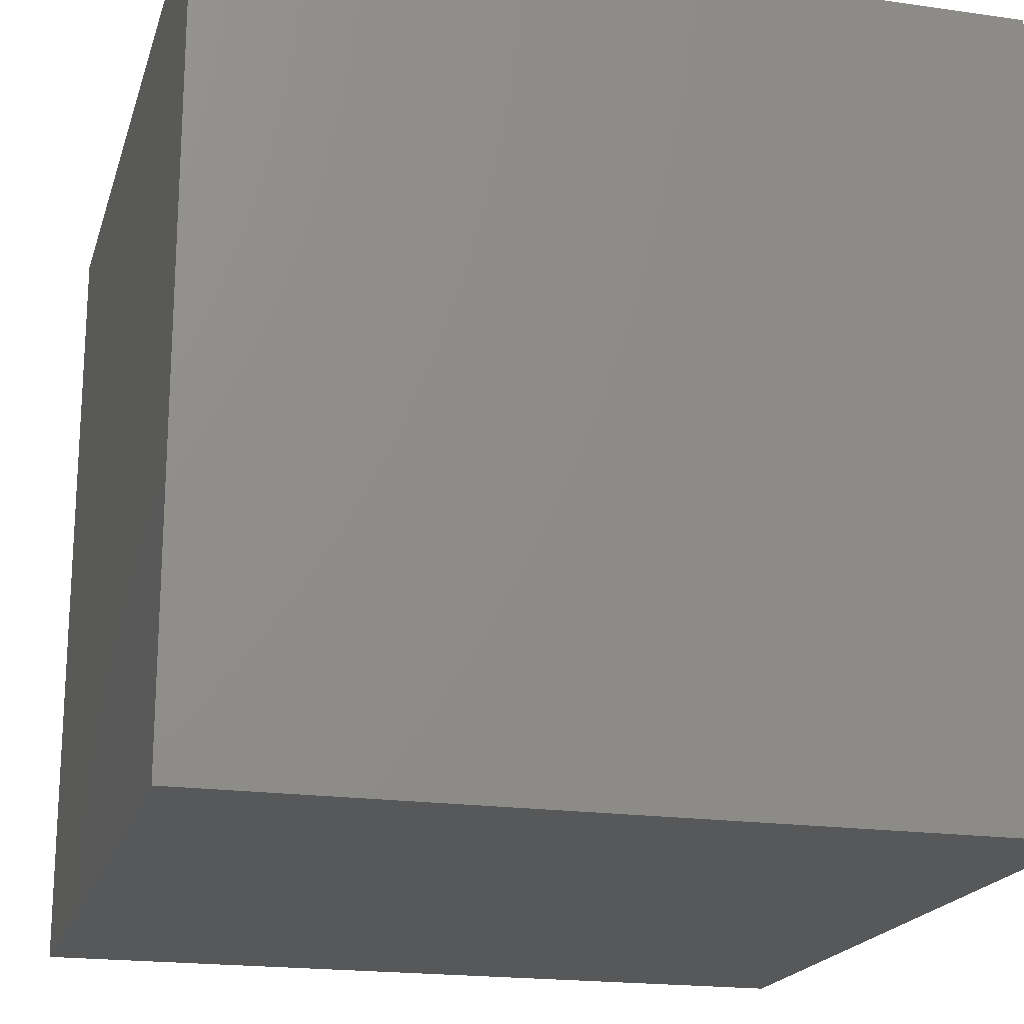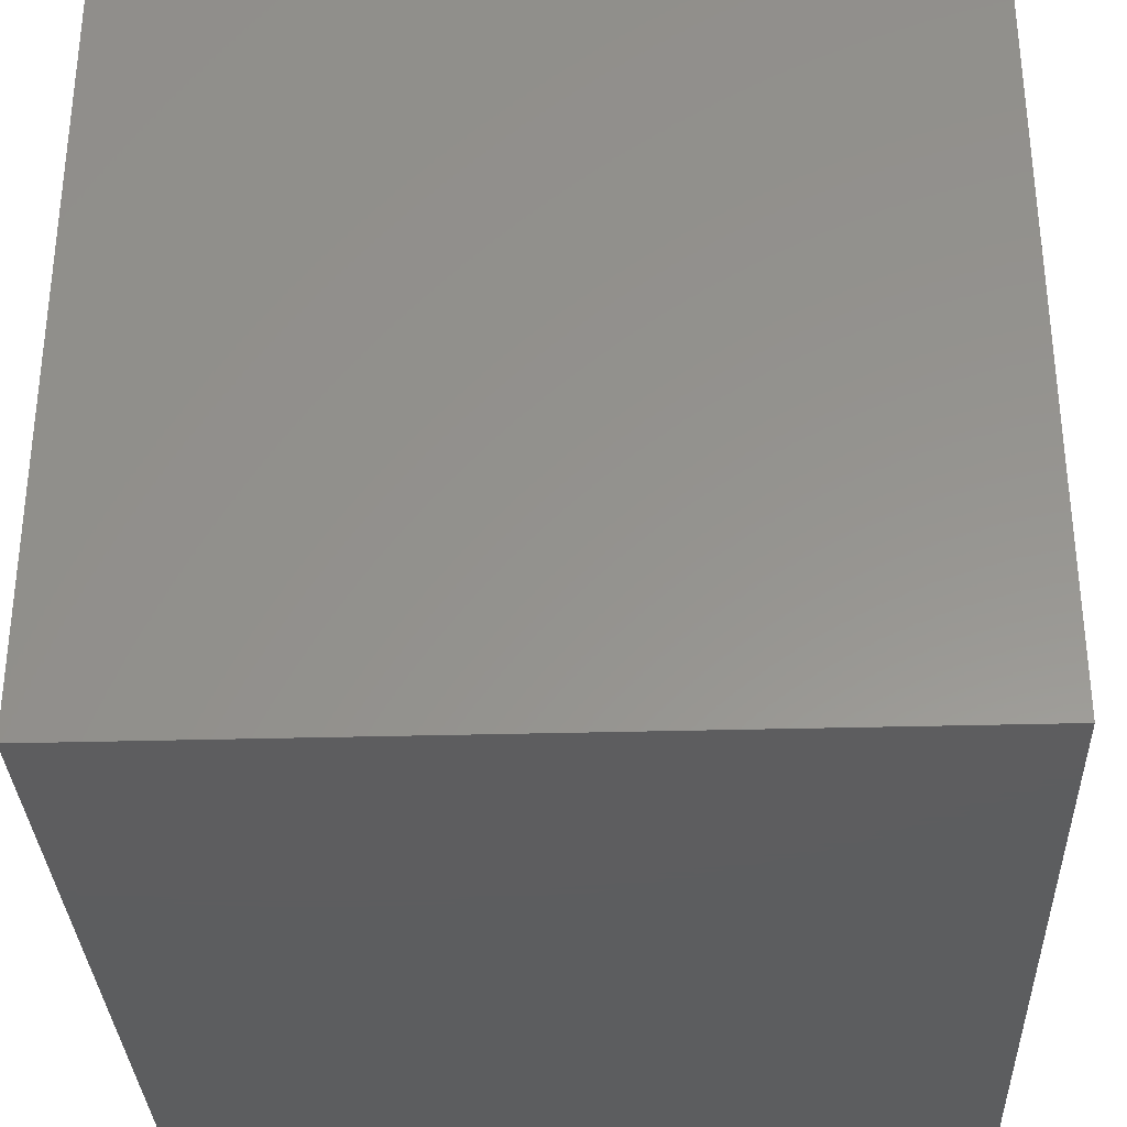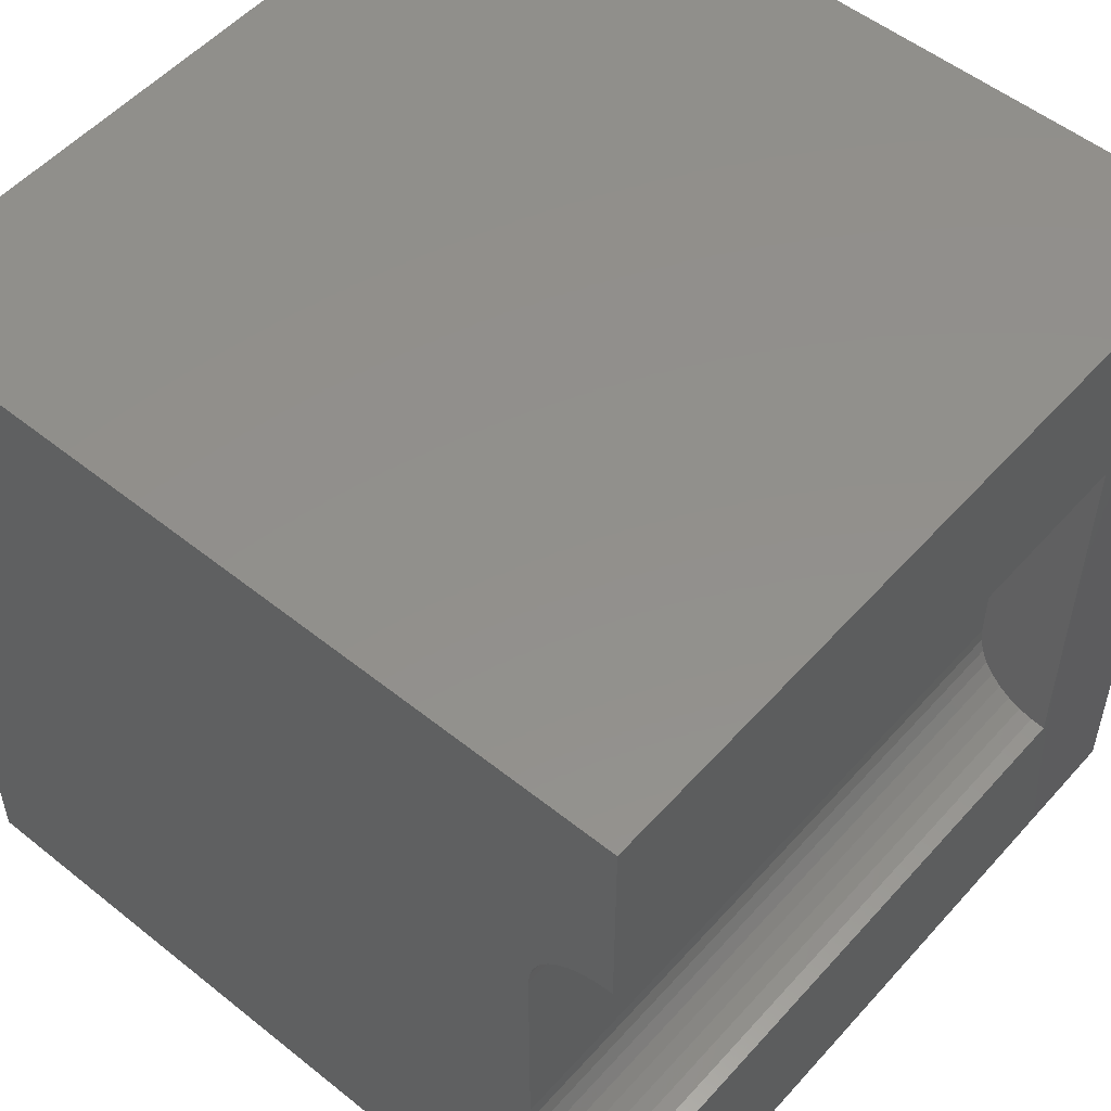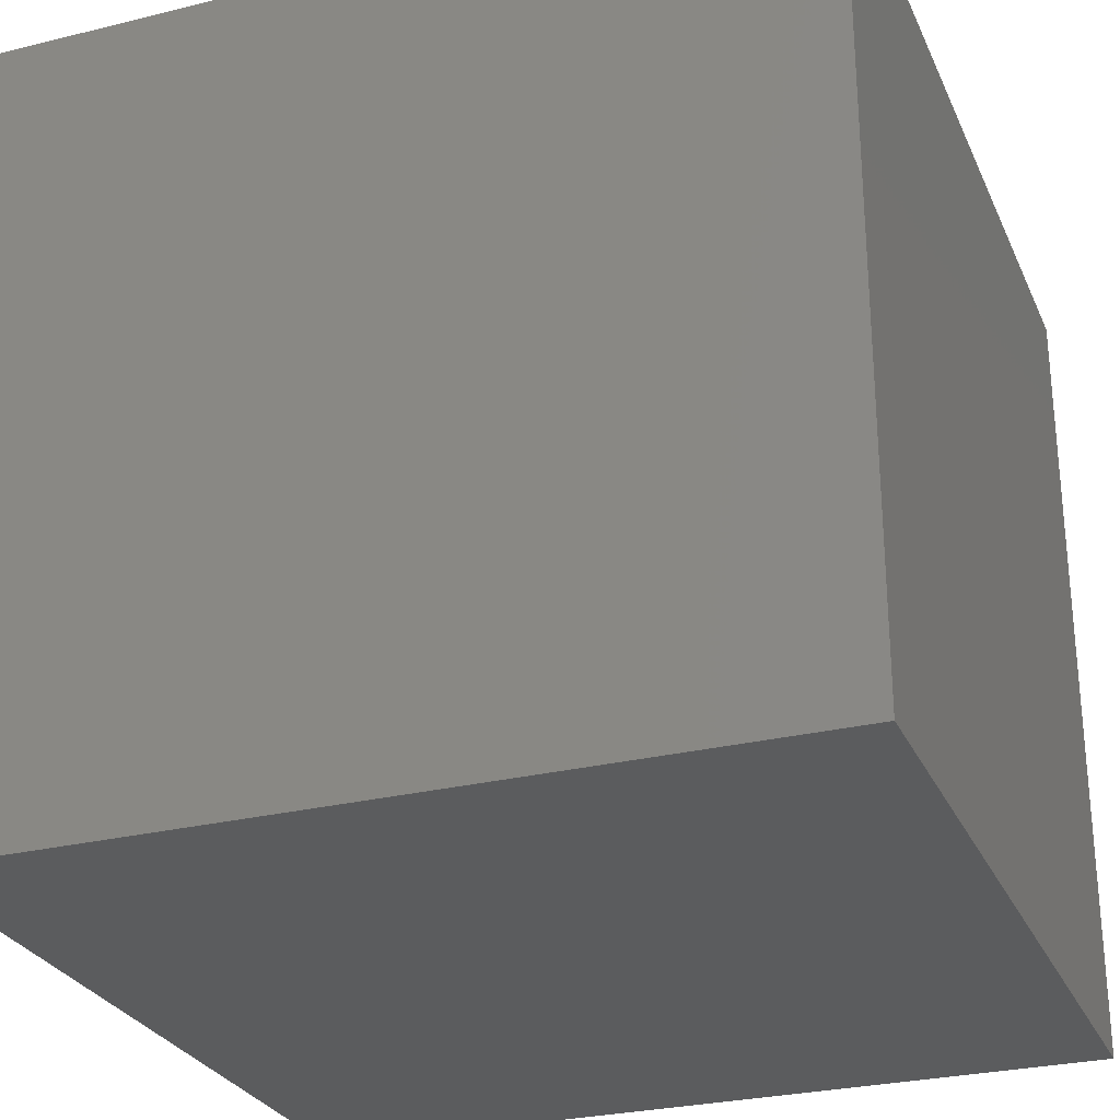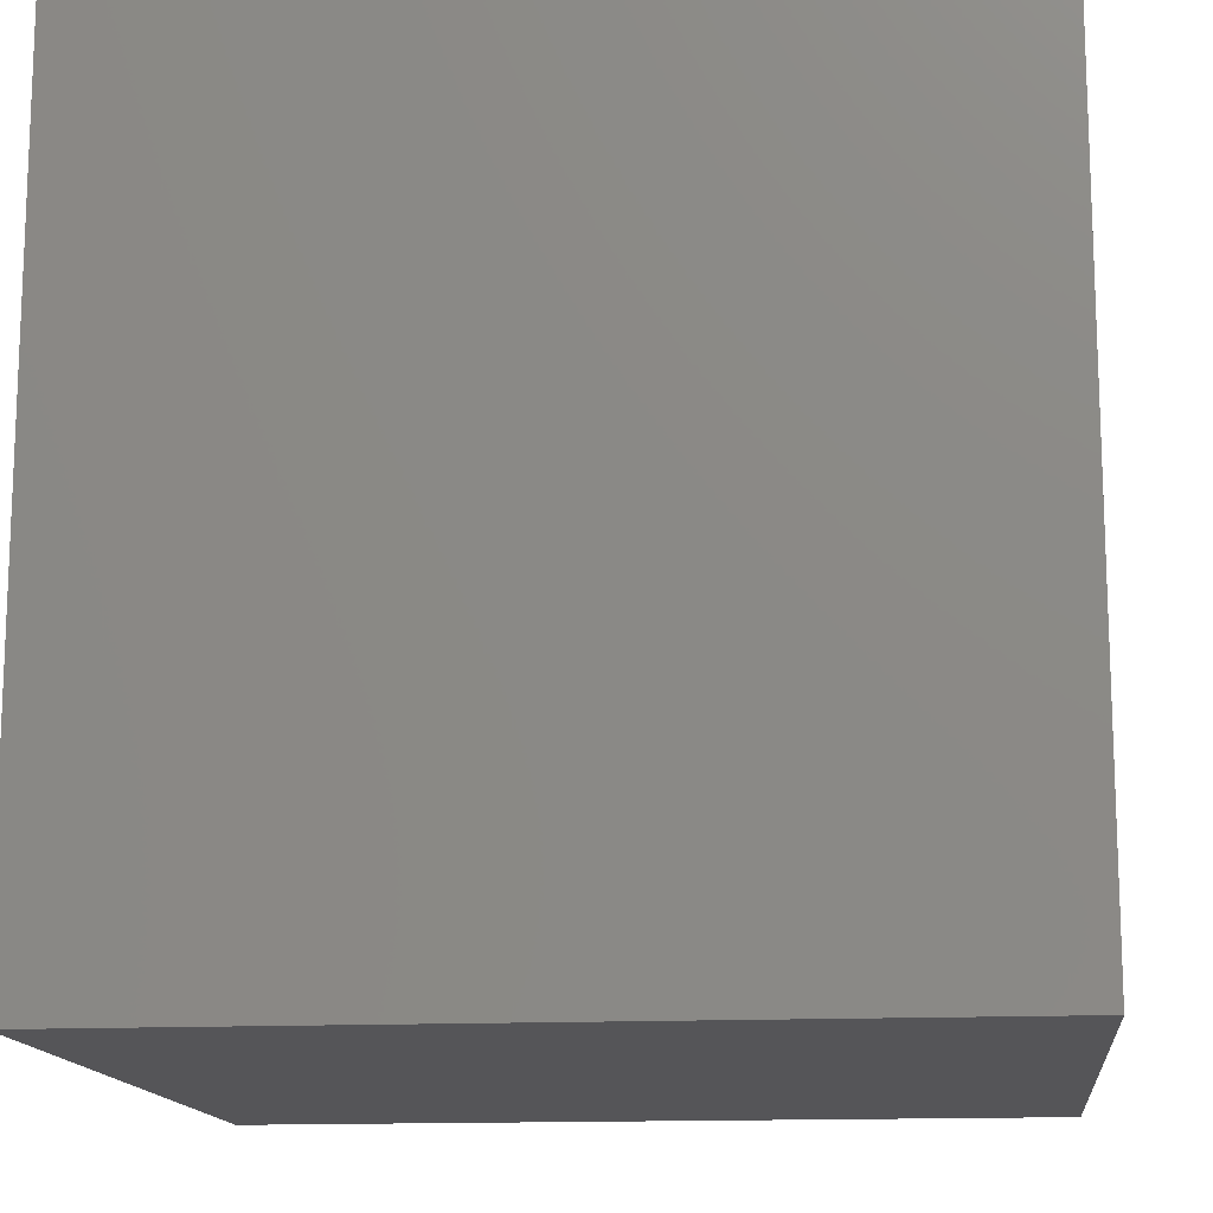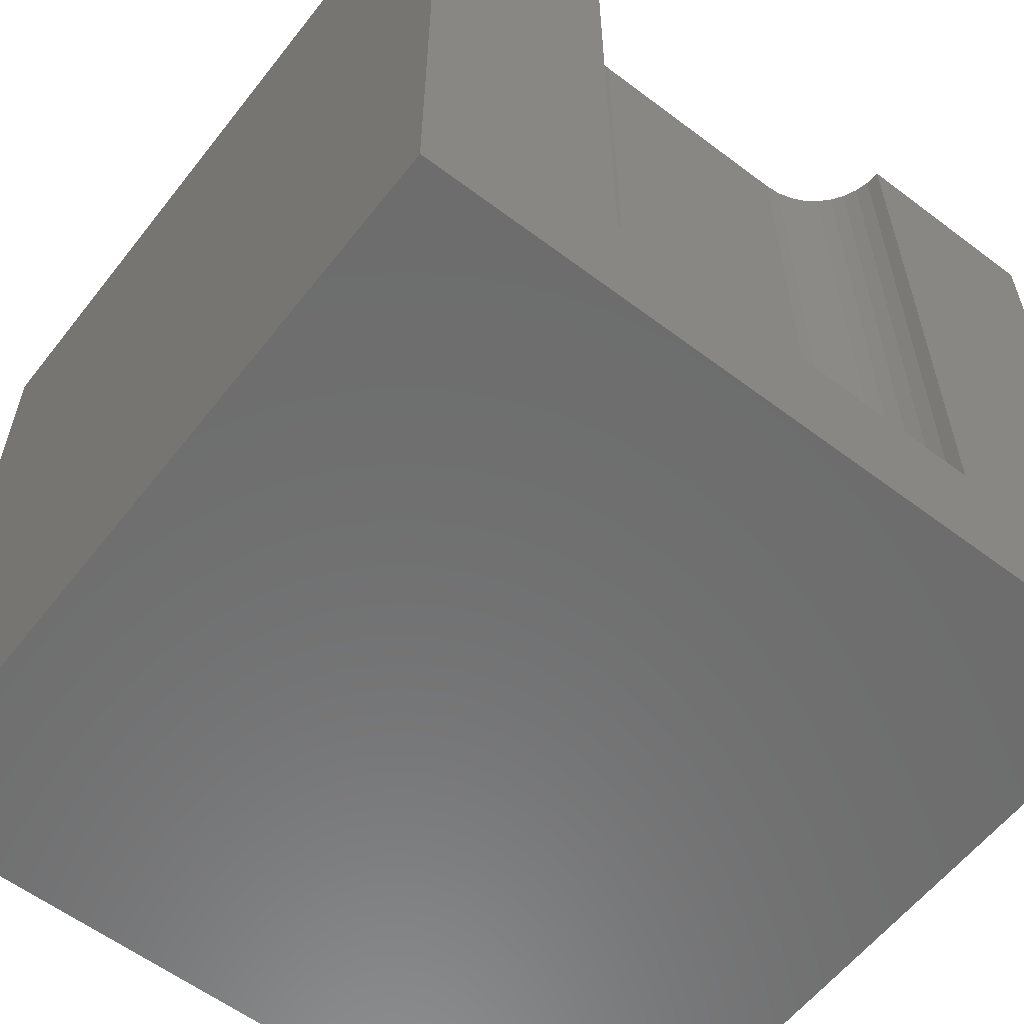
<metadata>
{"format":"stl","ext":"stl","renderer":"f3d","projection":"perspective","resolution":1024,"background":"white","views":[{"elev":-19.4,"azim":-15.0,"up":"+Z"},{"elev":-32.4,"azim":-87.8,"up":"+Z"},{"elev":53.1,"azim":40.6,"up":"+Y"},{"elev":-27.9,"azim":-69.5,"up":"+Z"},{"elev":-14.2,"azim":-173.8,"up":"+Y"},{"elev":-59.1,"azim":52.2,"up":"+Z"}]}
</metadata>
<code>
# stl→obj: 48 verts, 92 faces
v 0 10 10
v 0 10 0
v 0 0 10
v 0 0 0
v 10 0 10
v 10 2.522 10
v 9.814 2.538 10
v 9.074 6.943 10
v 8.995 6.774 10
v 8.947 6.594 10
v 10 7.478 10
v 10 10 10
v 9.814 7.462 10
v 9.634 7.413 10
v 9.181 2.904 10
v 9.074 3.057 10
v 8.995 3.226 10
v 9.634 2.587 10
v 9.465 2.665 10
v 9.313 2.772 10
v 8.947 3.406 10
v 8.931 3.591 10
v 8.931 6.409 10
v 9.181 7.096 10
v 9.313 7.228 10
v 9.465 7.335 10
v 10 2.522 1.718
v 10 0 0
v 10 7.478 1.718
v 10 10 0
v 8.931 3.591 1.718
v 8.947 3.406 1.718
v 8.995 3.226 1.718
v 9.074 3.057 1.718
v 9.181 2.904 1.718
v 9.313 2.772 1.718
v 9.465 2.665 1.718
v 9.634 2.587 1.718
v 9.814 2.538 1.718
v 9.814 7.462 1.718
v 9.634 7.413 1.718
v 9.465 7.335 1.718
v 9.313 7.228 1.718
v 9.181 7.096 1.718
v 9.074 6.943 1.718
v 8.995 6.774 1.718
v 8.947 6.594 1.718
v 8.931 6.409 1.718
f 1 2 3
f 3 2 4
f 5 6 7
f 8 1 9
f 9 1 10
f 11 12 13
f 13 12 14
f 15 16 3
f 3 16 17
f 7 18 5
f 5 18 19
f 5 19 3
f 3 19 20
f 3 20 15
f 17 21 3
f 3 21 22
f 3 22 1
f 1 22 23
f 1 23 10
f 8 24 1
f 1 24 25
f 1 25 12
f 12 25 26
f 12 26 14
f 6 5 27
f 27 5 28
f 27 28 29
f 29 28 30
f 29 30 11
f 11 30 12
f 2 30 4
f 4 30 28
f 12 30 1
f 1 30 2
f 28 5 4
f 4 5 3
f 31 22 21
f 31 21 32
f 32 21 17
f 32 17 33
f 33 17 16
f 33 16 34
f 34 16 15
f 34 15 35
f 35 15 20
f 35 20 36
f 36 20 19
f 36 19 37
f 37 19 18
f 37 18 38
f 38 18 7
f 38 7 39
f 39 7 6
f 39 6 27
f 29 11 13
f 29 13 40
f 40 13 14
f 40 14 41
f 41 14 26
f 41 26 42
f 42 26 25
f 42 25 43
f 43 25 24
f 43 24 44
f 44 24 8
f 44 8 45
f 45 8 9
f 45 9 46
f 46 9 10
f 46 10 47
f 47 10 23
f 47 23 48
f 45 46 29
f 46 47 29
f 29 47 48
f 29 48 27
f 27 48 31
f 27 31 32
f 41 42 40
f 40 42 43
f 40 43 29
f 29 43 44
f 29 44 45
f 32 33 27
f 27 33 34
f 27 34 35
f 35 36 27
f 27 36 37
f 27 37 39
f 39 37 38
f 31 48 22
f 22 48 23

</code>
